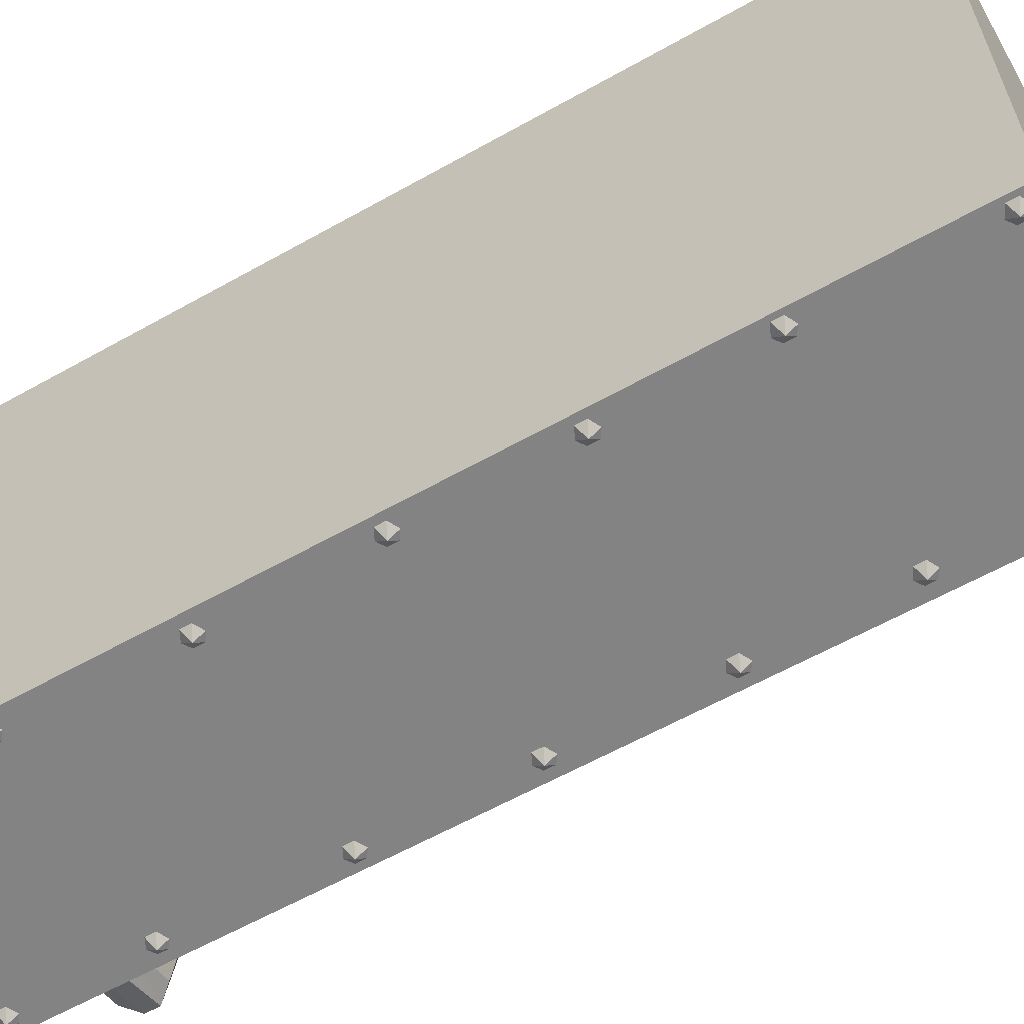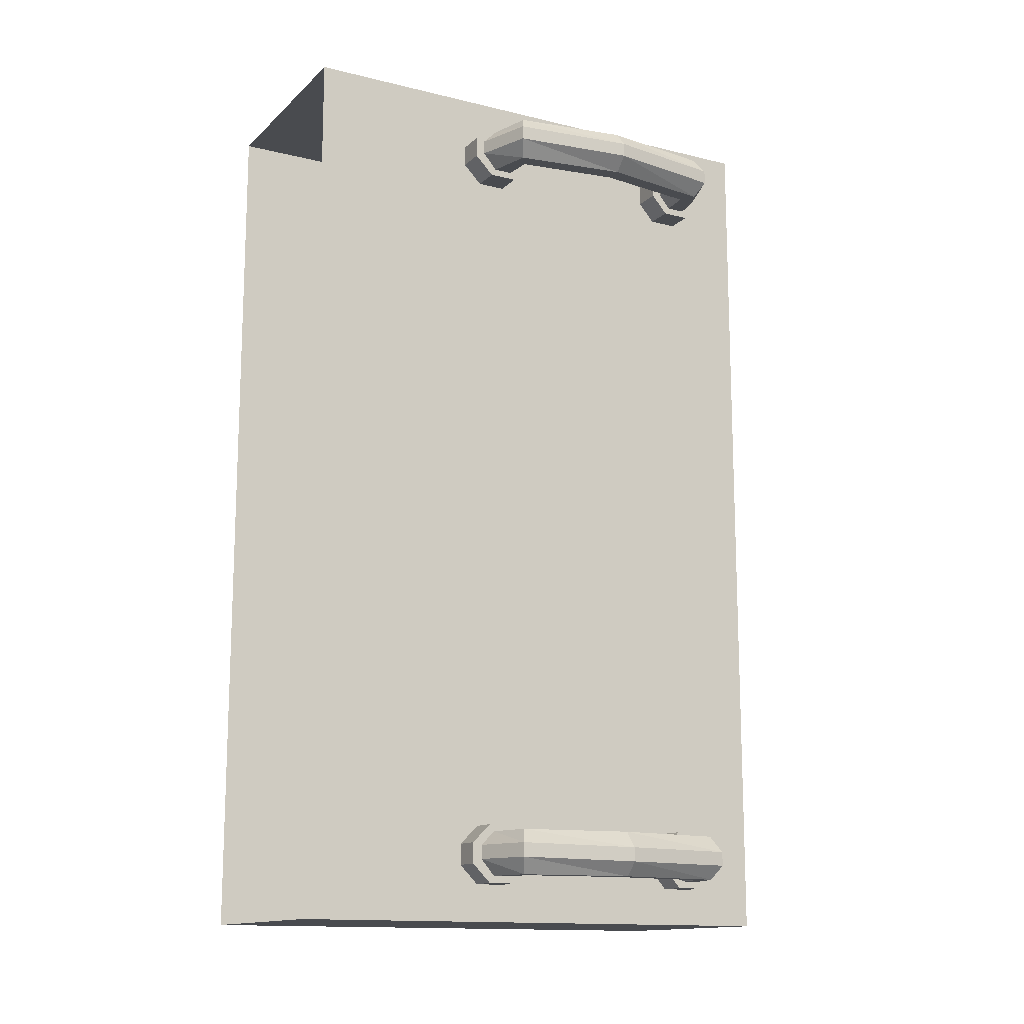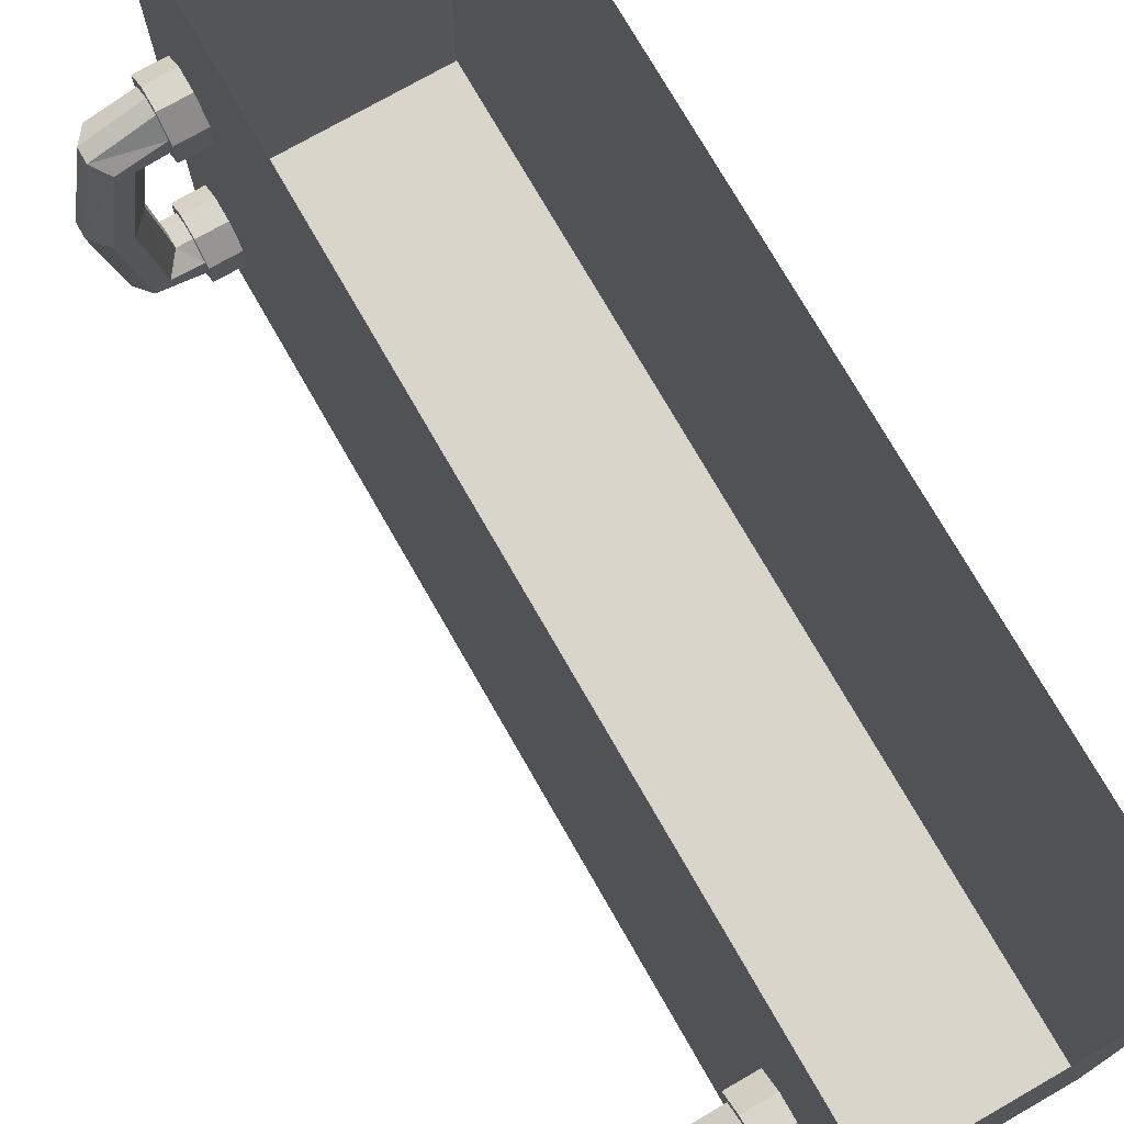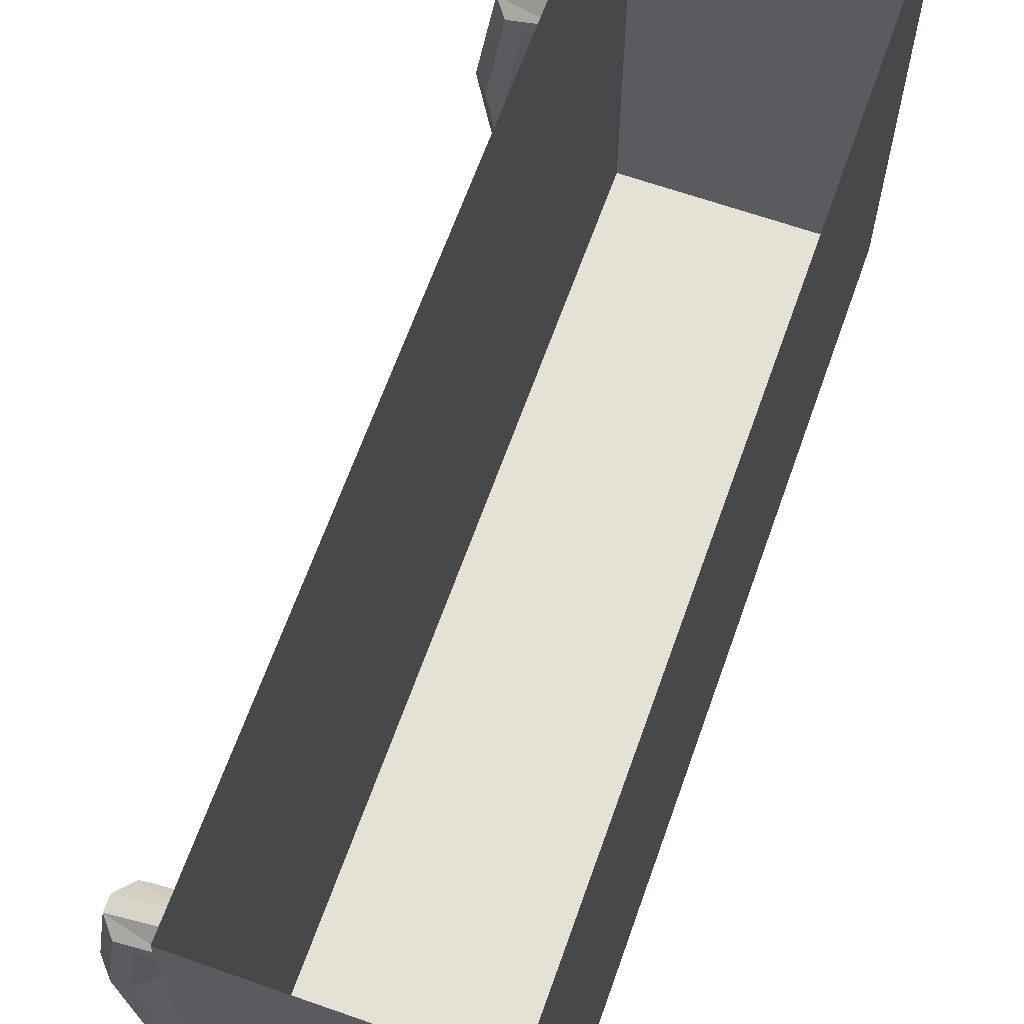
<metadata>
{"format":"obj","ext":"obj","renderer":"f3d","projection":"perspective","resolution":1024,"background":"white","views":[{"elev":-61.1,"azim":119.8,"up":"+Y"},{"elev":-13.9,"azim":-118.5,"up":"+Z"},{"elev":74.7,"azim":-29.8,"up":"+Y"},{"elev":64.8,"azim":19.5,"up":"+Y"}]}
</metadata>
<code>
v 0.5 -1.742 -1.5
v -0.2578 -1.742 -1.5
v -0.2578 -0.5078 -1.5
v 0.5 -0.5078 -1.5
v 0.5 -1.742 1.5
v -0.2578 -1.742 1.5
v -0.2578 -0.5078 1.5
v -0.2578 0 1.5
v -0.2578 0 -1.5
v 0.5 0 -1.5
v 0.5 -0.5078 1.5
v 0.5 0 1.5
v -0.2344 -1.742 1.438
v -0.2109 -1.766 1.422
v -0.2109 -1.742 1.453
v -0.1797 -1.742 1.438
v -0.1797 -1.742 1.406
v -0.2109 -1.742 1.391
v -0.2344 -1.742 1.406
v -0.2344 -1.742 0.5078
v -0.2109 -1.766 0.4922
v -0.2109 -1.742 0.5234
v -0.1797 -1.742 0.5078
v -0.1797 -1.742 0.4766
v -0.2109 -1.742 0.4609
v -0.2344 -1.742 0.4766
v -0.2266 -1.742 0.02344
v -0.2031 -1.766 0.007812
v -0.2031 -1.742 0.03906
v -0.1719 -1.742 0.02344
v -0.1719 -1.742 -0.007812
v -0.2031 -1.742 -0.02344
v -0.2266 -1.742 -0.007812
v -0.2266 -1.742 -0.4531
v -0.2031 -1.766 -0.4688
v -0.2031 -1.742 -0.4375
v -0.1719 -1.742 -0.4531
v -0.1719 -1.742 -0.4844
v -0.2031 -1.742 -0.5
v -0.2266 -1.742 -0.4844
v -0.2188 -1.742 -0.8984
v -0.1953 -1.766 -0.9141
v -0.1953 -1.742 -0.8828
v -0.1641 -1.742 -0.8984
v -0.1641 -1.742 -0.9297
v -0.1953 -1.742 -0.9453
v -0.2188 -1.742 -0.9297
v 0.4141 -1.742 1.438
v 0.4375 -1.766 1.422
v 0.4375 -1.742 1.453
v 0.4688 -1.742 1.438
v 0.4688 -1.742 1.406
v 0.4375 -1.742 1.391
v 0.4141 -1.742 1.406
v 0.4297 -1.742 -0.8984
v 0.4531 -1.766 -0.9141
v 0.4531 -1.742 -0.8828
v 0.4844 -1.742 -0.8984
v 0.4844 -1.742 -0.9297
v 0.4531 -1.742 -0.9453
v 0.4297 -1.742 -0.9297
v 0.1406 -1.742 1.469
v 0.125 -1.766 1.445
v 0.1562 -1.742 1.445
v 0.1406 -1.742 1.414
v 0.1094 -1.742 1.414
v 0.09375 -1.742 1.445
v 0.1094 -1.742 1.469
v 0.4141 -1.742 0.5156
v 0.4375 -1.766 0.5
v 0.4375 -1.742 0.5312
v 0.4688 -1.742 0.5156
v 0.4688 -1.742 0.4844
v 0.4375 -1.742 0.4688
v 0.4141 -1.742 0.4844
v 0.4219 -1.742 0.03125
v 0.4453 -1.766 0.01562
v 0.4453 -1.742 0.04688
v 0.4766 -1.742 0.03125
v 0.4766 -1.742 0
v 0.4453 -1.742 -0.01562
v 0.4219 -1.742 0
v 0.4219 -1.742 -0.4453
v 0.4453 -1.766 -0.4609
v 0.4453 -1.742 -0.4297
v 0.4766 -1.742 -0.4453
v 0.4766 -1.742 -0.4766
v 0.4453 -1.742 -0.4922
v 0.4219 -1.742 -0.4766
v -0.2266 -1.742 1.023
v -0.2031 -1.766 1.008
v -0.2031 -1.742 1.039
v -0.1719 -1.742 1.023
v -0.1719 -1.742 0.9922
v -0.2031 -1.742 0.9766
v -0.2266 -1.742 0.9922
v 0.4219 -1.742 1.031
v 0.4453 -1.766 1.016
v 0.4453 -1.742 1.047
v 0.4766 -1.742 1.031
v 0.4766 -1.742 1
v 0.4453 -1.742 0.9844
v 0.4219 -1.742 1
v -0.2188 -1.742 -1.414
v -0.1953 -1.766 -1.43
v -0.1953 -1.742 -1.398
v -0.1641 -1.742 -1.414
v -0.1641 -1.742 -1.445
v -0.1953 -1.742 -1.461
v -0.2188 -1.742 -1.445
v 0.4297 -1.742 -1.414
v 0.4531 -1.766 -1.43
v 0.4531 -1.742 -1.398
v 0.4844 -1.742 -1.414
v 0.4844 -1.742 -1.445
v 0.4531 -1.742 -1.461
v 0.4297 -1.742 -1.445
v 0.1484 -1.742 -1.398
v 0.1328 -1.766 -1.422
v 0.1641 -1.742 -1.422
v 0.1484 -1.742 -1.453
v 0.1172 -1.742 -1.453
v 0.1016 -1.742 -1.422
v 0.1172 -1.742 -1.398
v -0.4375 -1.055 1.297
v -0.4375 -1.055 1.25
v -0.3984 -0.75 1.258
v -0.3984 -0.75 1.305
v -0.4922 -1.055 1.352
v -0.4453 -1.398 1.352
v -0.3984 -1.367 1.297
v -0.3984 -1.367 1.25
v -0.4922 -1.055 1.203
v -0.4453 -0.7188 1.203
v -0.3516 -0.7109 1.203
v -0.3516 -0.75 1.258
v -0.3516 -0.75 1.305
v -0.4453 -0.7188 1.352
v -0.5469 -1.055 1.352
v -0.4922 -1.43 1.352
v -0.3516 -1.469 1.352
v -0.3516 -1.406 1.352
v -0.3516 -1.367 1.297
v -0.3516 -1.367 1.25
v -0.4453 -1.398 1.203
v -0.5469 -1.055 1.203
v -0.4922 -0.6875 1.203
v -0.3516 -0.6484 1.203
v -0.3516 -0.7266 1.18
v -0.3516 -0.7812 1.242
v -0.3516 -0.7812 1.312
v -0.3516 -0.7266 1.375
v -0.3516 -0.7109 1.352
v -0.4922 -0.6875 1.352
v -0.5938 -1.055 1.297
v -0.5312 -1.453 1.297
v -0.3516 -1.516 1.297
v -0.3516 -1.484 1.375
v -0.3516 -1.391 1.375
v -0.3516 -1.336 1.312
v -0.3516 -1.336 1.242
v -0.3516 -1.391 1.18
v -0.3516 -1.406 1.203
v -0.4922 -1.43 1.203
v -0.5938 -1.055 1.25
v -0.5312 -0.6641 1.258
v -0.3516 -0.6016 1.258
v -0.3516 -0.6328 1.18
v -0.2578 -0.6328 1.18
v -0.2578 -0.7266 1.18
v -0.2578 -0.7812 1.242
v -0.2578 -0.7812 1.312
v -0.2578 -0.7266 1.375
v -0.3516 -0.6328 1.375
v -0.3516 -0.6484 1.352
v -0.5312 -0.6641 1.305
v -0.5312 -1.453 1.25
v -0.3516 -1.516 1.25
v -0.3516 -1.547 1.312
v -0.2578 -1.547 1.312
v -0.2578 -1.484 1.375
v -0.2578 -1.391 1.375
v -0.2578 -1.336 1.312
v -0.2578 -1.336 1.242
v -0.2578 -1.391 1.18
v -0.3516 -1.484 1.18
v -0.3516 -1.469 1.203
v -0.3516 -0.6016 1.305
v -0.3516 -0.5703 1.242
v -0.2578 -0.5703 1.242
v -0.3516 -0.5703 1.312
v -0.2578 -0.5703 1.312
v -0.2578 -0.6328 1.375
v -0.3516 -1.547 1.242
v -0.2578 -1.547 1.242
v -0.2578 -1.484 1.18
v -0.4375 -1.055 -1.258
v -0.4375 -1.055 -1.305
v -0.3984 -0.75 -1.297
v -0.3984 -0.75 -1.25
v -0.4922 -1.055 -1.203
v -0.4453 -1.398 -1.203
v -0.3984 -1.367 -1.258
v -0.3984 -1.367 -1.305
v -0.4922 -1.055 -1.352
v -0.4453 -0.7188 -1.352
v -0.3516 -0.7109 -1.352
v -0.3516 -0.75 -1.297
v -0.3516 -0.75 -1.25
v -0.4453 -0.7188 -1.203
v -0.5469 -1.055 -1.203
v -0.4922 -1.43 -1.203
v -0.3516 -1.469 -1.203
v -0.3516 -1.406 -1.203
v -0.3516 -1.367 -1.258
v -0.3516 -1.367 -1.305
v -0.4453 -1.398 -1.352
v -0.5469 -1.055 -1.352
v -0.4922 -0.6875 -1.352
v -0.3516 -0.6484 -1.352
v -0.3516 -0.7266 -1.375
v -0.3516 -0.7812 -1.312
v -0.3516 -0.7812 -1.242
v -0.3516 -0.7266 -1.18
v -0.3516 -0.7109 -1.203
v -0.4922 -0.6875 -1.203
v -0.5938 -1.055 -1.258
v -0.5312 -1.453 -1.258
v -0.3516 -1.516 -1.258
v -0.3516 -1.484 -1.18
v -0.3516 -1.391 -1.18
v -0.3516 -1.336 -1.242
v -0.3516 -1.336 -1.312
v -0.3516 -1.391 -1.375
v -0.3516 -1.406 -1.352
v -0.4922 -1.43 -1.352
v -0.5938 -1.055 -1.305
v -0.5312 -0.6641 -1.297
v -0.3516 -0.6016 -1.297
v -0.3516 -0.6328 -1.375
v -0.2578 -0.6328 -1.375
v -0.2578 -0.7266 -1.375
v -0.2578 -0.7812 -1.312
v -0.2578 -0.7812 -1.242
v -0.2578 -0.7266 -1.18
v -0.3516 -0.6328 -1.18
v -0.3516 -0.6484 -1.203
v -0.5312 -0.6641 -1.25
v -0.5312 -1.453 -1.305
v -0.3516 -1.516 -1.305
v -0.3516 -1.547 -1.242
v -0.2578 -1.547 -1.242
v -0.2578 -1.484 -1.18
v -0.2578 -1.391 -1.18
v -0.2578 -1.336 -1.242
v -0.2578 -1.336 -1.312
v -0.2578 -1.391 -1.375
v -0.3516 -1.484 -1.375
v -0.3516 -1.469 -1.352
v -0.3516 -0.6016 -1.25
v -0.3516 -0.5703 -1.312
v -0.2578 -0.5703 -1.312
v -0.3516 -0.5703 -1.242
v -0.2578 -0.5703 -1.242
v -0.2578 -0.6328 -1.18
v -0.3516 -1.547 -1.312
v -0.2578 -1.547 -1.312
v -0.2578 -1.484 -1.375
f 1 2 3
f 1 3 4
f 1 4 5
f 1 5 2
f 2 5 6
f 2 6 7
f 2 7 3
f 4 11 5
f 5 11 6
f 6 11 7
f 3 7 8
f 3 8 9
f 3 9 4
f 4 9 10
f 4 10 11
f 7 11 12
f 7 12 8
f 10 12 11
f 13 14 15
f 15 14 16
f 16 14 17
f 17 14 18
f 18 14 19
f 19 14 13
f 20 21 22
f 22 21 23
f 23 21 24
f 24 21 25
f 25 21 26
f 26 21 20
f 27 28 29
f 29 28 30
f 30 28 31
f 31 28 32
f 32 28 33
f 33 28 27
f 34 35 36
f 36 35 37
f 37 35 38
f 38 35 39
f 39 35 40
f 40 35 34
f 34 35 36
f 36 35 37
f 37 35 38
f 38 35 39
f 39 35 40
f 40 35 34
f 34 35 36
f 36 35 37
f 37 35 38
f 38 35 39
f 39 35 40
f 40 35 34
f 34 35 36
f 36 35 37
f 37 35 38
f 38 35 39
f 39 35 40
f 40 35 34
f 34 35 36
f 36 35 37
f 37 35 38
f 38 35 39
f 39 35 40
f 40 35 34
f 34 35 36
f 36 35 37
f 37 35 38
f 38 35 39
f 39 35 40
f 40 35 34
f 41 42 43
f 43 42 44
f 44 42 45
f 45 42 46
f 46 42 47
f 47 42 41
f 41 42 43
f 43 42 44
f 44 42 45
f 45 42 46
f 46 42 47
f 47 42 41
f 41 42 43
f 43 42 44
f 44 42 45
f 45 42 46
f 46 42 47
f 47 42 41
f 41 42 43
f 43 42 44
f 44 42 45
f 45 42 46
f 46 42 47
f 47 42 41
f 41 42 43
f 43 42 44
f 44 42 45
f 45 42 46
f 46 42 47
f 47 42 41
f 41 42 43
f 43 42 44
f 44 42 45
f 45 42 46
f 46 42 47
f 47 42 41
f 48 49 50
f 50 49 51
f 51 49 52
f 52 49 53
f 53 49 54
f 54 49 48
f 55 56 57
f 57 56 58
f 58 56 59
f 59 56 60
f 60 56 61
f 61 56 55
f 62 63 64
f 64 63 65
f 65 63 66
f 66 63 67
f 67 63 68
f 68 63 62
f 69 70 71
f 71 70 72
f 72 70 73
f 73 70 74
f 74 70 75
f 75 70 69
f 76 77 78
f 78 77 79
f 79 77 80
f 80 77 81
f 81 77 82
f 82 77 76
f 83 84 85
f 85 84 86
f 86 84 87
f 87 84 88
f 88 84 89
f 89 84 83
f 83 84 85
f 85 84 86
f 86 84 87
f 87 84 88
f 88 84 89
f 89 84 83
f 83 84 85
f 85 84 86
f 86 84 87
f 87 84 88
f 88 84 89
f 89 84 83
f 83 84 85
f 85 84 86
f 86 84 87
f 87 84 88
f 88 84 89
f 89 84 83
f 83 84 85
f 85 84 86
f 86 84 87
f 87 84 88
f 88 84 89
f 89 84 83
f 83 84 85
f 85 84 86
f 86 84 87
f 87 84 88
f 88 84 89
f 89 84 83
f 90 91 92
f 92 91 93
f 93 91 94
f 94 91 95
f 95 91 96
f 96 91 90
f 97 98 99
f 99 98 100
f 100 98 101
f 101 98 102
f 102 98 103
f 103 98 97
f 104 105 106
f 106 105 107
f 107 105 108
f 108 105 109
f 109 105 110
f 110 105 104
f 104 105 106
f 106 105 107
f 107 105 108
f 108 105 109
f 109 105 110
f 110 105 104
f 104 105 106
f 106 105 107
f 107 105 108
f 108 105 109
f 109 105 110
f 110 105 104
f 104 105 106
f 106 105 107
f 107 105 108
f 108 105 109
f 109 105 110
f 110 105 104
f 104 105 106
f 106 105 107
f 107 105 108
f 108 105 109
f 109 105 110
f 110 105 104
f 104 105 106
f 106 105 107
f 107 105 108
f 108 105 109
f 109 105 110
f 110 105 104
f 111 112 113
f 113 112 114
f 114 112 115
f 115 112 116
f 116 112 117
f 117 112 111
f 118 119 120
f 120 119 121
f 121 119 122
f 122 119 123
f 123 119 124
f 124 119 118
f 125 126 127
f 125 127 128
f 125 128 129
f 125 129 130
f 125 130 131
f 125 131 126
f 126 131 132
f 126 132 133
f 126 133 134
f 126 134 127
f 127 134 135
f 127 135 136
f 127 136 128
f 128 136 137
f 128 137 138
f 128 138 129
f 129 138 139
f 129 139 140
f 129 140 130
f 130 140 141
f 130 141 142
f 130 142 131
f 131 142 143
f 131 143 132
f 132 143 144
f 132 144 145
f 132 145 133
f 133 145 146
f 133 146 147
f 133 147 134
f 134 147 148
f 134 148 135
f 135 148 149
f 135 149 150
f 135 150 136
f 136 150 151
f 136 151 137
f 137 151 152
f 137 152 153
f 137 153 138
f 138 153 154
f 138 154 139
f 139 154 155
f 139 155 156
f 139 156 140
f 140 156 157
f 140 157 141
f 141 157 158
f 141 158 159
f 141 159 142
f 142 159 160
f 142 160 143
f 143 160 161
f 143 161 144
f 144 161 162
f 144 162 163
f 144 163 145
f 145 163 164
f 145 164 146
f 146 164 165
f 146 165 166
f 146 166 147
f 147 166 167
f 147 167 148
f 148 167 168
f 148 168 149
f 149 168 169
f 149 169 170
f 149 170 150
f 150 170 171
f 150 171 151
f 151 171 172
f 151 172 152
f 152 172 173
f 152 173 174
f 152 174 153
f 153 174 175
f 153 175 154
f 154 175 176
f 154 176 155
f 155 176 165
f 155 165 177
f 155 177 156
f 156 177 178
f 156 178 157
f 157 178 179
f 157 179 158
f 158 179 180
f 158 180 181
f 158 181 159
f 159 181 182
f 159 182 160
f 160 182 183
f 160 183 161
f 161 183 184
f 161 184 162
f 162 184 185
f 162 185 186
f 162 186 163
f 163 186 187
f 163 187 164
f 164 187 177
f 164 177 165
f 165 176 166
f 166 176 188
f 166 188 167
f 167 188 189
f 167 189 168
f 168 189 190
f 168 190 169
f 176 175 188
f 188 175 191
f 188 191 189
f 189 191 192
f 189 192 190
f 191 174 193
f 191 193 192
f 174 173 193
f 175 174 191
f 177 187 178
f 178 187 194
f 178 194 179
f 179 194 195
f 179 195 180
f 194 186 196
f 194 196 195
f 186 185 196
f 187 186 194
f 197 198 199
f 197 199 200
f 197 200 201
f 197 201 202
f 197 202 203
f 197 203 198
f 198 203 204
f 198 204 205
f 198 205 206
f 198 206 199
f 199 206 207
f 199 207 208
f 199 208 200
f 200 208 209
f 200 209 210
f 200 210 201
f 201 210 211
f 201 211 212
f 201 212 202
f 202 212 213
f 202 213 214
f 202 214 203
f 203 214 215
f 203 215 204
f 204 215 216
f 204 216 217
f 204 217 205
f 205 217 218
f 205 218 219
f 205 219 206
f 206 219 220
f 206 220 207
f 207 220 221
f 207 221 222
f 207 222 208
f 208 222 223
f 208 223 209
f 209 223 224
f 209 224 225
f 209 225 210
f 210 225 226
f 210 226 211
f 211 226 227
f 211 227 228
f 211 228 212
f 212 228 229
f 212 229 213
f 213 229 230
f 213 230 231
f 213 231 214
f 214 231 232
f 214 232 215
f 215 232 233
f 215 233 216
f 216 233 234
f 216 234 235
f 216 235 217
f 217 235 236
f 217 236 218
f 218 236 237
f 218 237 238
f 218 238 219
f 219 238 239
f 219 239 220
f 220 239 240
f 220 240 221
f 221 240 241
f 221 241 242
f 221 242 222
f 222 242 243
f 222 243 223
f 223 243 244
f 223 244 224
f 224 244 245
f 224 245 246
f 224 246 225
f 225 246 247
f 225 247 226
f 226 247 248
f 226 248 227
f 227 248 237
f 227 237 249
f 227 249 228
f 228 249 250
f 228 250 229
f 229 250 251
f 229 251 230
f 230 251 252
f 230 252 253
f 230 253 231
f 231 253 254
f 231 254 232
f 232 254 255
f 232 255 233
f 233 255 256
f 233 256 234
f 234 256 257
f 234 257 258
f 234 258 235
f 235 258 259
f 235 259 236
f 236 259 249
f 236 249 237
f 237 248 238
f 238 248 260
f 238 260 239
f 239 260 261
f 239 261 240
f 240 261 262
f 240 262 241
f 248 247 260
f 260 247 263
f 260 263 261
f 261 263 264
f 261 264 262
f 263 246 265
f 263 265 264
f 246 245 265
f 247 246 263
f 249 259 250
f 250 259 266
f 250 266 251
f 251 266 267
f 251 267 252
f 266 258 268
f 266 268 267
f 258 257 268
f 259 258 266

</code>
